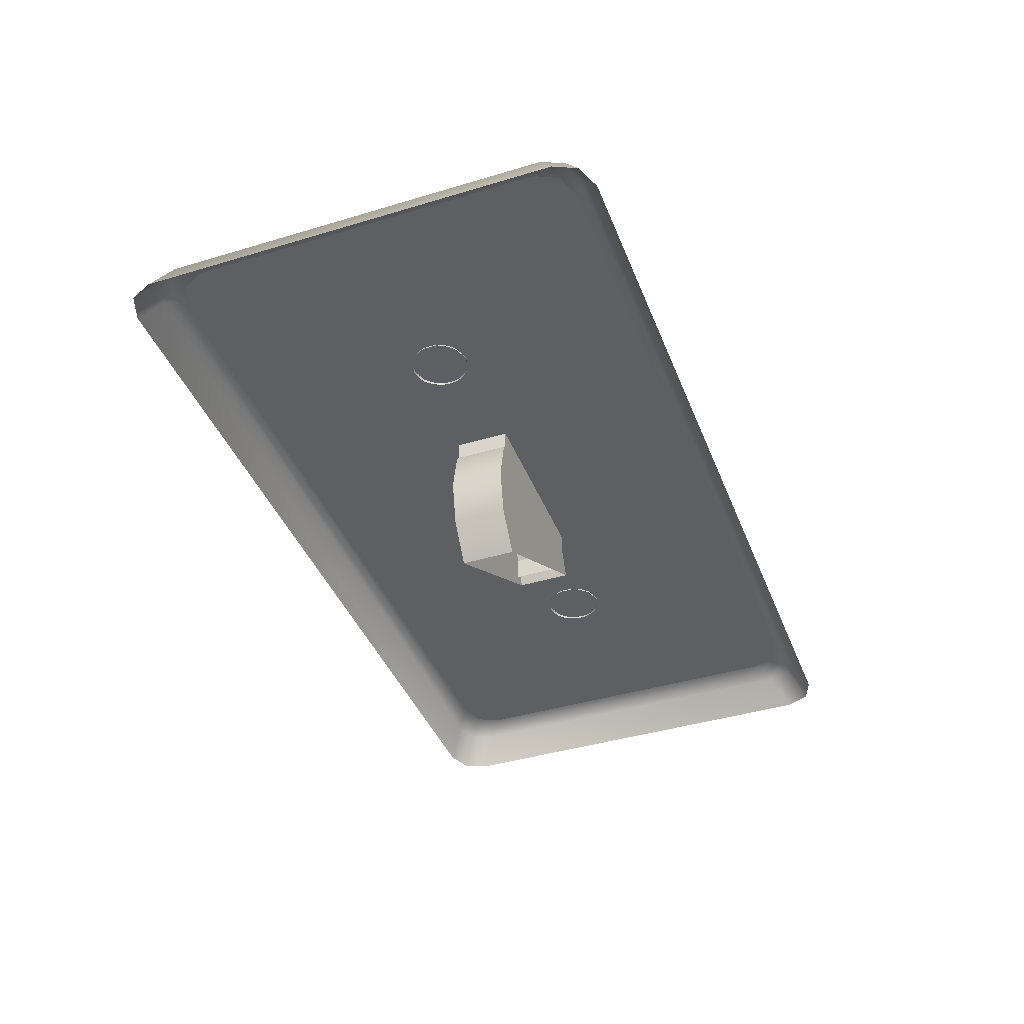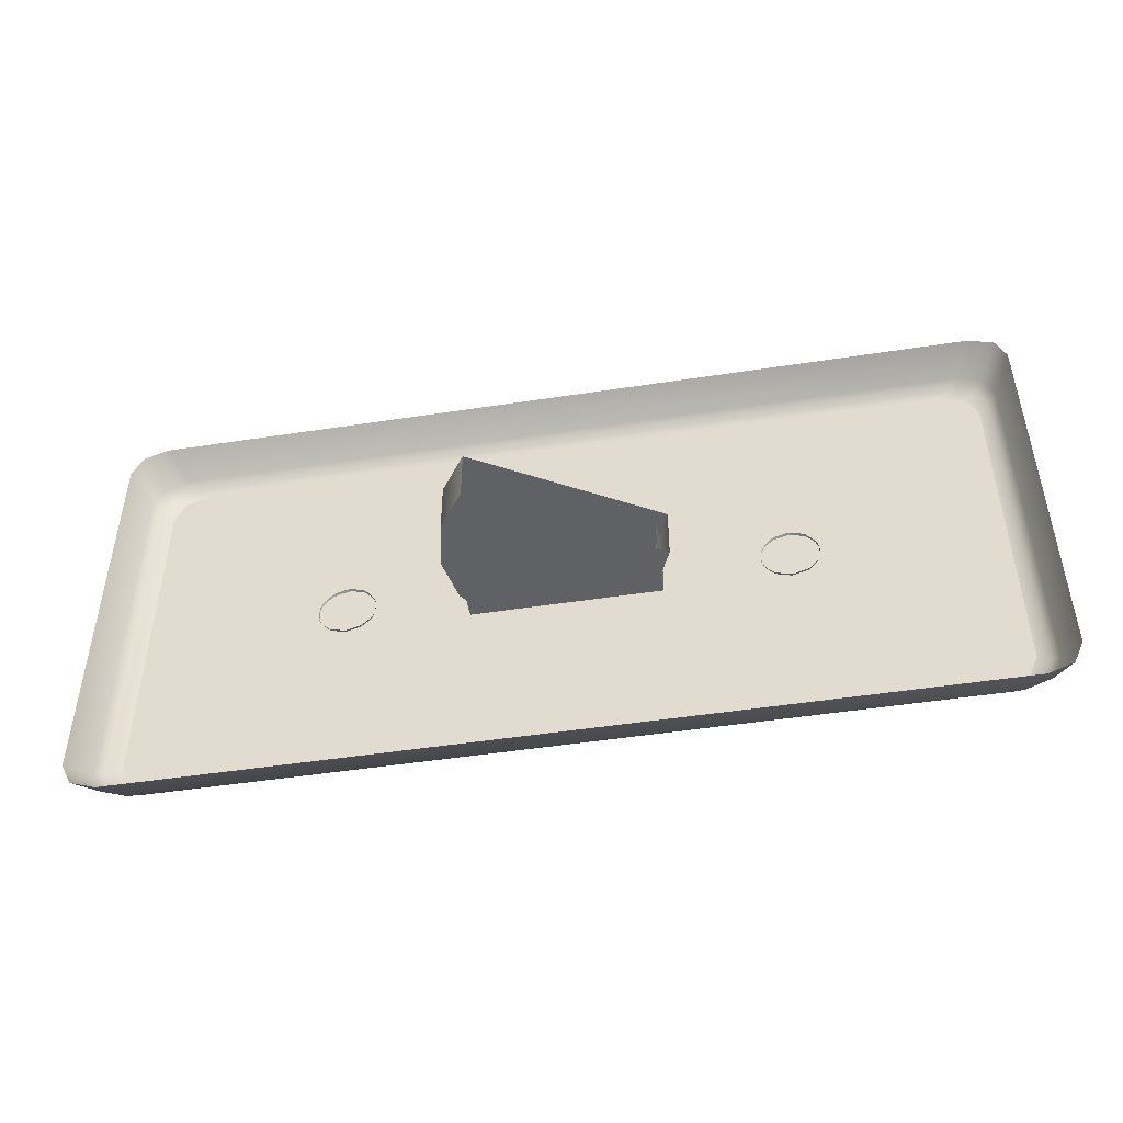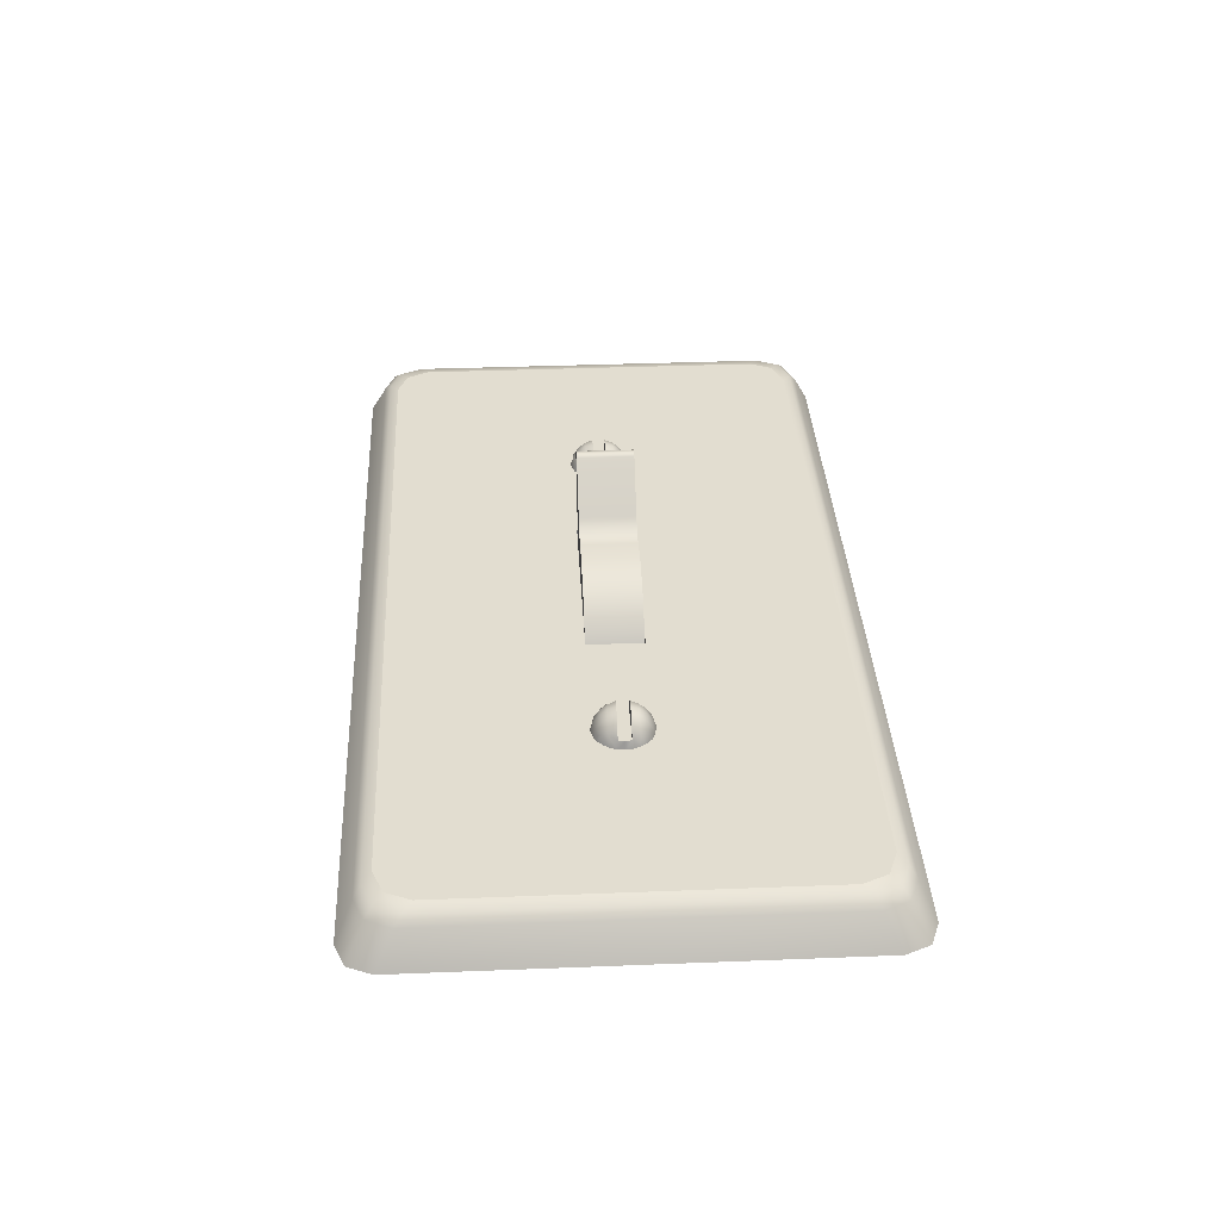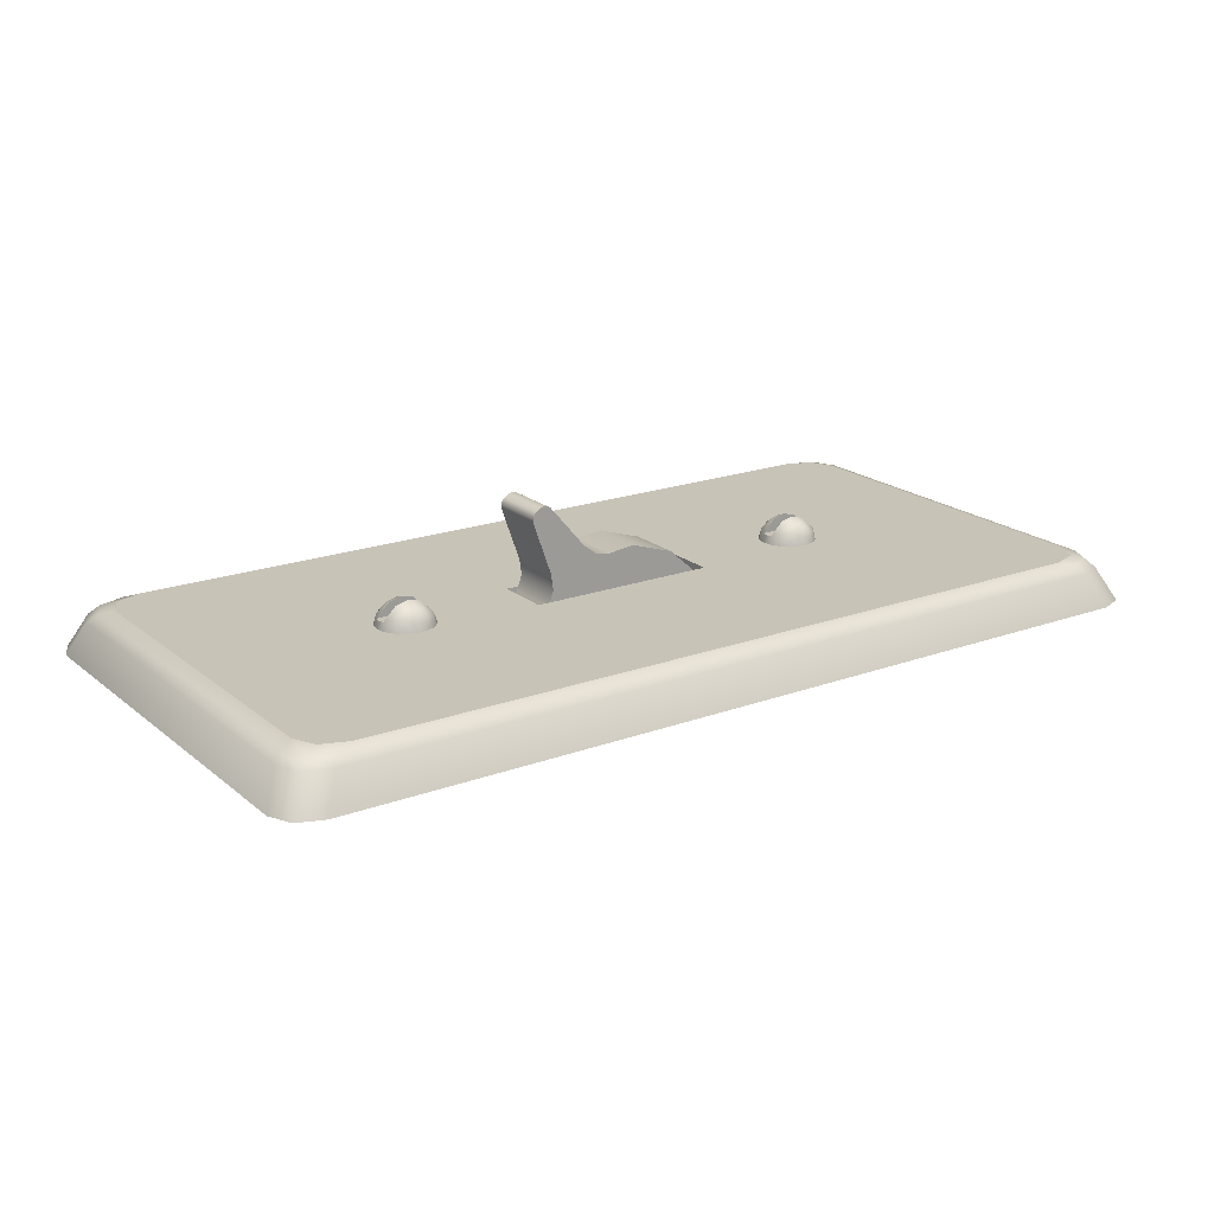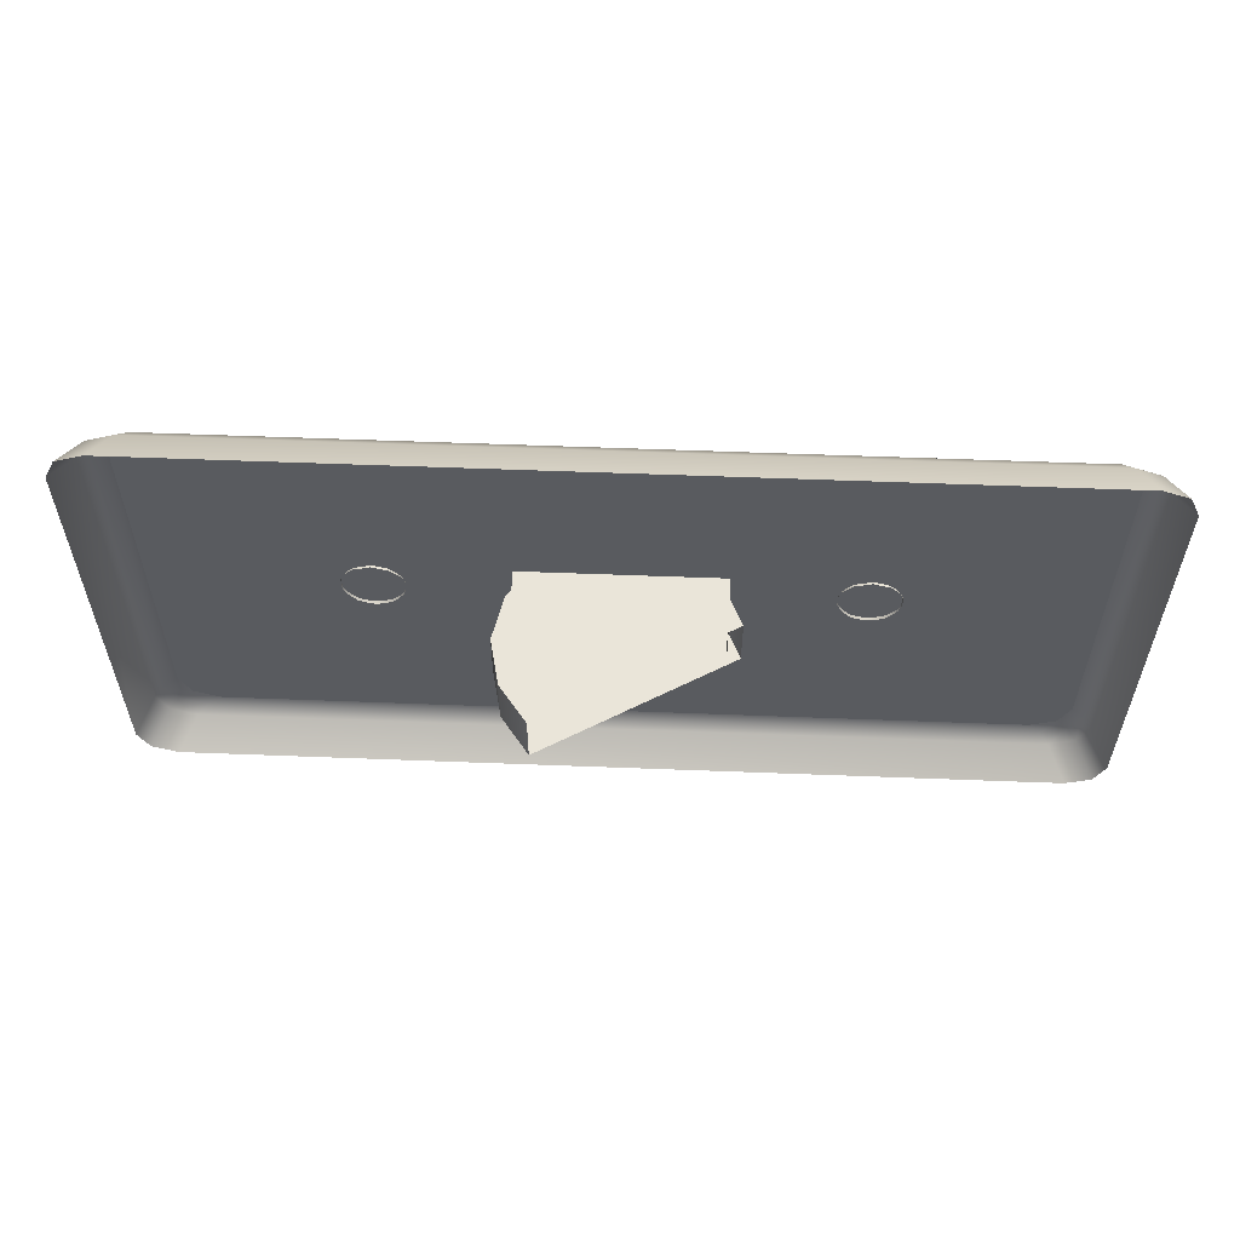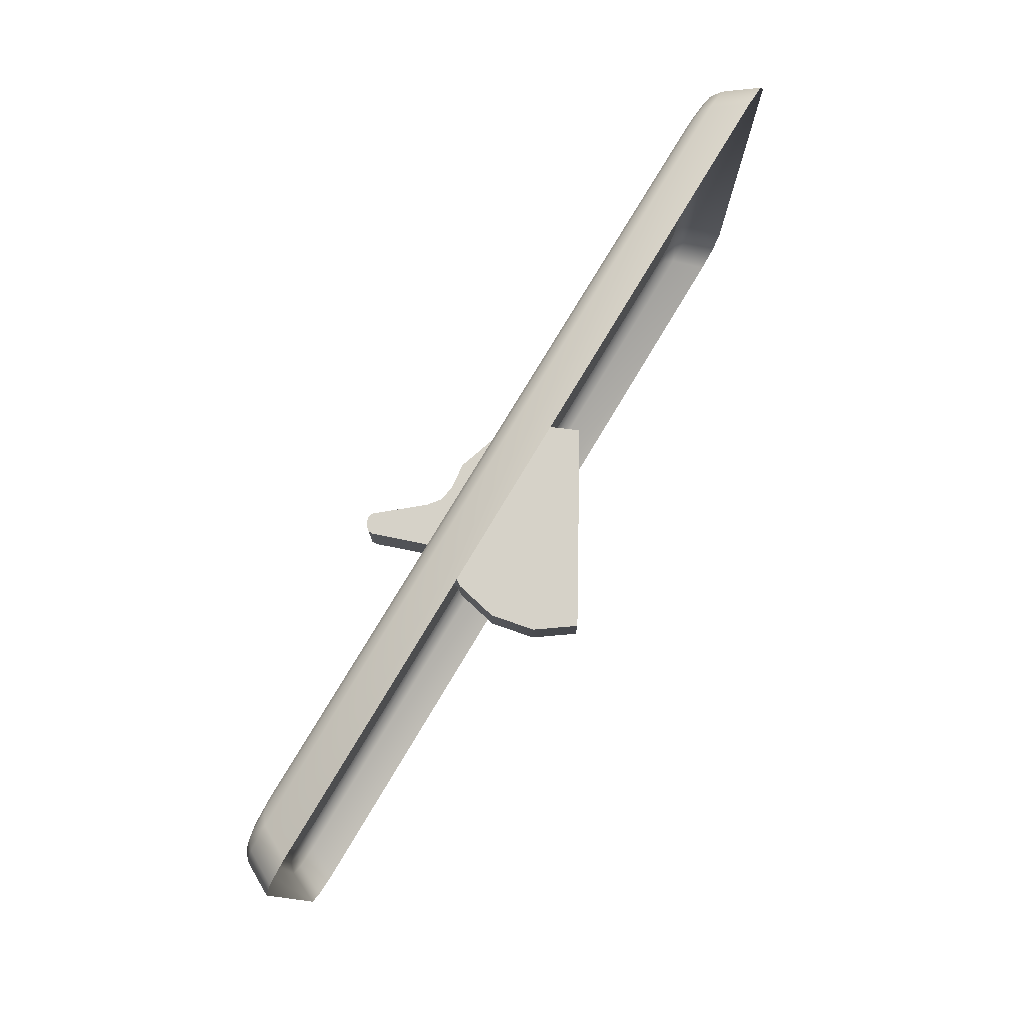
<metadata>
{"format":"obj","ext":"obj","renderer":"f3d","projection":"perspective","resolution":1024,"background":"white","views":[{"elev":-40.7,"azim":-69.7,"up":"+Y"},{"elev":-48.1,"azim":9.8,"up":"+Z"},{"elev":35.2,"azim":87.0,"up":"+Y"},{"elev":19.8,"azim":-34.4,"up":"+Y"},{"elev":57.8,"azim":2.3,"up":"+Z"},{"elev":77.9,"azim":-59.0,"up":"+Z"}]}
</metadata>
<code>
g Retopo_Icosphere.006_mesh.006
v -3.558 0.01761 0.01395
v -3.534 0.01125 0.05221
v -3.561 0.01761 0
v -3.565 -0.004227 0
v -3.565 -0.003256 0.01583
v -3.559 -0.003371 0.03035
v -3.55 0.02323 0.0316
v -3.537 0.01761 0.01395
v -3.537 0.01761 0
v -3.541 0.0194 0.04349
v -3.55 -0.004521 0.04343
v -3.536 -0.005198 0.05677
v -3.521 0.01541 0.05786
v -3.522 0.03281 0.04532
v -3.519 -0.006019 0.06266
v -3.5 -0.005293 0.068
v -3.5 0.01579 0.06061
v -3.5 0.03548 0.04712
v -3.5 0.04777 0.03235
v -3.524 0.04274 0.03124
v -3.5 0.05433 0.01395
v -3.528 0.04786 0.01395
v -3.5 0.01761 0.01395
v -3.518 0.01761 0.01395
v -3.5 0.01761 5e-06
v -3.518 0.01761 0
v -3.442 0.01761 0.01395
v -3.466 0.01125 0.05221
v -3.439 0.01761 0
v -3.435 -0.004227 0
v -3.435 -0.003256 0.01583
v -3.441 -0.003371 0.03035
v -3.45 0.02323 0.0316
v -3.463 0.01761 0.01395
v -3.463 0.01761 0
v -3.459 0.0194 0.04349
v -3.45 -0.004521 0.04343
v -3.464 -0.005198 0.05677
v -3.479 0.01541 0.05786
v -3.478 0.03281 0.04532
v -3.481 -0.006019 0.06266
v -3.476 0.04274 0.03124
v -3.472 0.04786 0.01395
v -3.482 0.01761 0.01395
v -3.482 0.01761 0
v -3.558 0.01761 -0.01395
v -3.534 0.01125 -0.05221
v -3.565 -0.003256 -0.01583
v -3.559 -0.003371 -0.03035
v -3.55 0.02323 -0.0316
v -3.537 0.01761 -0.01395
v -3.541 0.0194 -0.04349
v -3.55 -0.004521 -0.04343
v -3.536 -0.005198 -0.05677
v -3.521 0.01541 -0.05786
v -3.522 0.03281 -0.04532
v -3.519 -0.006019 -0.06266
v -3.5 -0.005293 -0.068
v -3.5 0.01579 -0.06061
v -3.5 0.03548 -0.04712
v -3.5 0.04777 -0.03235
v -3.524 0.04274 -0.03124
v -3.5 0.05433 -0.01395
v -3.528 0.04786 -0.01395
v -3.5 0.01761 -0.01395
v -3.518 0.01761 -0.01395
v -3.5 0.01761 -5e-06
v -3.442 0.01761 -0.01395
v -3.466 0.01125 -0.05221
v -3.435 -0.003256 -0.01583
v -3.441 -0.003371 -0.03035
v -3.45 0.02323 -0.0316
v -3.463 0.01761 -0.01395
v -3.459 0.0194 -0.04349
v -3.45 -0.004521 -0.04343
v -3.464 -0.005198 -0.05677
v -3.479 0.01541 -0.05786
v -3.478 0.03281 -0.04532
v -3.481 -0.006019 -0.06266
v -3.476 0.04274 -0.03124
v -3.472 0.04786 -0.01395
v -3.482 0.01761 -0.01395
v -2.755 -0.1094 -0.0625
v -2.798 -0.01448 -0.0625
v -2.875 0.05508 -0.0625
v -2.974 0.0872 -0.0625
v -3.228 -0.05974 -0.0625
v -3.25 -0.1614 -0.0625
v -3.228 -0.2631 -0.0625
v -3.167 -0.3472 -0.0625
v -2.755 -0.1094 0.0625
v -2.798 -0.01448 0.0625
v -2.875 0.05508 0.0625
v -2.974 0.0872 0.0625
v -3.228 -0.05974 0.0625
v -3.25 -0.1614 0.0625
v -3.228 -0.2631 0.0625
v -3.167 -0.3472 0.0625
v -3.101 0.1095 -0.0625
v -3.037 0.08059 -0.0625
v -3.112 0.05599 -0.0625
v -3.072 0.0873 -0.0625
v -3.191 -0.00856 -0.0625
v -3.184 0.06135 -0.0625
v -3.132 0.04471 -0.0625
v -3.179 0.02555 -0.0625
v -3.037 0.08059 0.0625
v -3.101 0.1095 0.0625
v -3.112 0.05599 0.0625
v -3.072 0.0873 0.0625
v -3.184 0.06135 0.0625
v -3.191 -0.00856 0.0625
v -3.132 0.04471 0.0625
v -3.179 0.02555 0.0625
v -3.228 0.1834 -0.0625
v -3.22 0.2038 -0.0625
v -3.227 0.1949 -0.0625
v -3.206 0.2118 -0.0625
v -3.185 0.2081 -0.0625
v -3.195 0.2136 -0.0625
v -3.22 0.2038 0.0625
v -3.228 0.1834 0.0625
v -3.227 0.1949 0.0625
v -3.185 0.2081 0.0625
v -3.206 0.2118 0.0625
v -3.195 0.2136 0.0625
v -2.783 0 0.0625
v -2.783 0 -0.0625
v -3.217 0 0.0625
v -3.217 0 -0.0625
v -3.217 -0.102 0.0625
v -3.217 -0.102 -0.0625
v -2.783 -0.102 0.0625
v -2.783 -0.102 -0.0625
v -2.03 -0.102 -0.55
v -1.95 -0.102 -0.4749
v -1.973 -0.102 -0.528
v -4.05 -0.102 -0.4766
v -3.967 -0.102 -0.55
v -4.026 -0.102 -0.5285
v -1.95 -0.102 0.4749
v -2.03 -0.102 0.55
v -1.973 -0.102 0.528
v -3.967 -0.102 0.55
v -4.05 -0.102 0.4766
v -4.026 -0.102 0.5285
v -3.962 -0 0.4048
v -3.876 -0 0.4785
v -3.936 -0 0.457
v -4.013 -0.02653 0.4395
v -3.93 -0.02653 0.513
v -3.989 -0.02653 0.4915
v -3.908 -0.007771 0.4975
v -3.993 -0.007771 0.4239
v -3.968 -0.007771 0.476
v -2.067 -0.02653 0.513
v -1.987 -0.02653 0.4377
v -2.011 -0.02653 0.491
v -2.112 -0 0.4783
v -2.03 -0 0.4024
v -2.054 -0 0.456
v -2.005 -0.007771 0.4218
v -2.086 -0.007771 0.4974
v -2.029 -0.007771 0.4753
v -3.876 -0 -0.4785
v -3.962 -0 -0.4048
v -3.936 0 -0.457
v -3.93 -0.02653 -0.513
v -4.013 -0.02653 -0.4395
v -3.989 -0.02653 -0.4915
v -3.908 -0.007771 -0.4975
v -3.993 -0.007771 -0.4239
v -3.968 -0.007771 -0.476
v -2.03 -0 -0.4024
v -2.112 -0 -0.4783
v -2.054 0 -0.456
v -1.987 -0.02653 -0.4377
v -2.067 -0.02653 -0.513
v -2.011 -0.02653 -0.491
v -2.086 -0.007771 -0.4974
v -2.005 -0.007771 -0.4218
v -2.029 -0.007771 -0.4753
v -2.558 0.01761 0.01395
v -2.534 0.01125 0.05221
v -2.561 0.01761 0
v -2.565 -0.004227 0
v -2.565 -0.003256 0.01583
v -2.559 -0.003371 0.03035
v -2.55 0.02323 0.0316
v -2.537 0.01761 0.01395
v -2.537 0.01761 0
v -2.541 0.0194 0.04349
v -2.55 -0.004521 0.04343
v -2.536 -0.005198 0.05677
v -2.521 0.01541 0.05786
v -2.522 0.03281 0.04532
v -2.519 -0.006019 0.06266
v -2.5 -0.005293 0.068
v -2.5 0.01579 0.06061
v -2.5 0.03548 0.04712
v -2.5 0.04777 0.03235
v -2.524 0.04274 0.03124
v -2.5 0.05433 0.01395
v -2.528 0.04786 0.01395
v -2.5 0.01761 0.01395
v -2.518 0.01761 0.01395
v -2.5 0.01761 5e-06
v -2.518 0.01761 0
v -2.442 0.01761 0.01395
v -2.466 0.01125 0.05221
v -2.439 0.01761 0
v -2.435 -0.004227 0
v -2.435 -0.003256 0.01583
v -2.441 -0.003371 0.03035
v -2.45 0.02323 0.0316
v -2.463 0.01761 0.01395
v -2.463 0.01761 0
v -2.459 0.0194 0.04349
v -2.45 -0.004521 0.04343
v -2.464 -0.005198 0.05677
v -2.479 0.01541 0.05786
v -2.478 0.03281 0.04532
v -2.481 -0.006019 0.06266
v -2.476 0.04274 0.03124
v -2.472 0.04786 0.01395
v -2.482 0.01761 0.01395
v -2.482 0.01761 0
v -2.558 0.01761 -0.01395
v -2.534 0.01125 -0.05221
v -2.565 -0.003256 -0.01583
v -2.559 -0.003371 -0.03035
v -2.55 0.02323 -0.0316
v -2.537 0.01761 -0.01395
v -2.541 0.0194 -0.04349
v -2.55 -0.004521 -0.04343
v -2.536 -0.005198 -0.05677
v -2.521 0.01541 -0.05786
v -2.522 0.03281 -0.04532
v -2.519 -0.006019 -0.06266
v -2.5 -0.005293 -0.068
v -2.5 0.01579 -0.06061
v -2.5 0.03548 -0.04712
v -2.5 0.04777 -0.03235
v -2.524 0.04274 -0.03124
v -2.5 0.05433 -0.01395
v -2.528 0.04786 -0.01395
v -2.5 0.01761 -0.01395
v -2.518 0.01761 -0.01395
v -2.5 0.01761 -5e-06
v -2.442 0.01761 -0.01395
v -2.466 0.01125 -0.05221
v -2.435 -0.003256 -0.01583
v -2.441 -0.003371 -0.03035
v -2.45 0.02323 -0.0316
v -2.463 0.01761 -0.01395
v -2.459 0.0194 -0.04349
v -2.45 -0.004521 -0.04343
v -2.464 -0.005198 -0.05677
v -2.479 0.01541 -0.05786
v -2.478 0.03281 -0.04532
v -2.481 -0.006019 -0.06266
v -2.476 0.04274 -0.03124
v -2.472 0.04786 -0.01395
v -2.482 0.01761 -0.01395
f 1 3 4 5
f 1 5 6 7
f 1 8 9 3
f 2 10 11 12
f 2 13 14 10
f 2 12 15 13
f 15 16 17 13
f 17 18 14 13
f 18 19 20 14
f 20 19 21 22
f 20 22 1 7
f 20 7 10 14
f 21 23 24 22
f 23 25 26 24
f 26 9 8 24
f 11 10 7 6
f 8 1 22 24
f 31 30 29 27
f 33 32 31 27
f 29 35 34 27
f 38 37 36 28
f 36 40 39 28
f 39 41 38 28
f 39 17 16 41
f 39 40 18 17
f 40 42 19 18
f 43 21 19 42
f 33 27 43 42
f 40 36 33 42
f 43 44 23 21
f 44 45 25 23
f 44 34 35 45
f 32 33 36 37
f 44 43 27 34
f 48 4 3 46
f 50 49 48 46
f 3 9 51 46
f 54 53 52 47
f 52 56 55 47
f 55 57 54 47
f 55 59 58 57
f 55 56 60 59
f 56 62 61 60
f 64 63 61 62
f 50 46 64 62
f 56 52 50 62
f 64 66 65 63
f 66 26 67 65
f 66 51 9 26
f 49 50 52 53
f 66 64 46 51
f 68 29 30 70
f 68 70 71 72
f 68 73 35 29
f 69 74 75 76
f 69 77 78 74
f 69 76 79 77
f 79 58 59 77
f 59 60 78 77
f 60 61 80 78
f 80 61 63 81
f 80 81 68 72
f 80 72 74 78
f 63 65 82 81
f 65 67 45 82
f 45 35 73 82
f 75 74 72 71
f 73 68 81 82
f 90 98 97 89
f 89 97 96 88
f 88 96 95 87
f 108 99 119 124
f 87 95 112 103
f 111 113 109 108 124 126 125 121 123 122
f 86 94 93 85
f 85 93 92 84
f 84 92 91 83
f 104 111 122 115
f 116 121 125 118
f 99 102 101
f 102 100 101
f 103 106 105
f 106 104 105
f 107 110 109
f 110 108 109
f 111 114 113
f 114 112 113
f 103 112 114 106
f 106 114 111 104
f 99 108 110 102
f 102 110 107 100
f 100 107 94 86
f 115 122 123 117
f 117 123 121 116
f 118 125 126 120
f 120 126 124 119
f 99 101 105 104 115 117 116 118 120 119
f 92 93 94 107 109 113 112 95 96 97 98 91
f 83 90 89 88 87 103 105 101 100 86 85 84
f 168 178 135 139
f 156 151 144 142
f 150 169 138 145
f 177 157 141 136
f 154 172 169 150
f 153 163 159 148
f 127 128 134 133
f 132 130 129 131
f 129 127 133 131
f 134 128 130 132
f 157 177 181 162
f 130 167 166 147 149 129
f 151 156 163 153
f 162 181 174 160
f 165 175 180 171
f 171 180 178 168
f 147 166 172 154
f 129 149 148 159 161 127
f 130 128 176 175 165 167
f 128 127 161 160 174 176
f 154 150 152 155
f 155 152 151 153
f 157 162 164 158
f 158 164 163 156
f 147 154 155 149
f 149 155 153 148
f 162 160 161 164
f 164 161 159 163
f 165 171 173 167
f 167 173 172 166
f 171 168 170 173
f 173 170 169 172
f 178 180 182 179
f 179 182 181 177
f 180 175 176 182
f 182 176 174 181
f 141 157 158 143
f 143 158 156 142
f 150 145 146 152
f 152 146 144 151
f 168 139 140 170
f 170 140 138 169
f 135 178 179 137
f 137 179 177 136
f 183 185 186 187
f 183 187 188 189
f 183 190 191 185
f 184 192 193 194
f 184 195 196 192
f 184 194 197 195
f 197 198 199 195
f 199 200 196 195
f 200 201 202 196
f 202 201 203 204
f 202 204 183 189
f 202 189 192 196
f 203 205 206 204
f 205 207 208 206
f 208 191 190 206
f 193 192 189 188
f 190 183 204 206
f 213 212 211 209
f 215 214 213 209
f 211 217 216 209
f 220 219 218 210
f 218 222 221 210
f 221 223 220 210
f 221 199 198 223
f 221 222 200 199
f 222 224 201 200
f 225 203 201 224
f 215 209 225 224
f 222 218 215 224
f 225 226 205 203
f 226 227 207 205
f 226 216 217 227
f 214 215 218 219
f 226 225 209 216
f 230 186 185 228
f 232 231 230 228
f 185 191 233 228
f 236 235 234 229
f 234 238 237 229
f 237 239 236 229
f 237 241 240 239
f 237 238 242 241
f 238 244 243 242
f 246 245 243 244
f 232 228 246 244
f 238 234 232 244
f 246 248 247 245
f 248 208 249 247
f 248 233 191 208
f 231 232 234 235
f 248 246 228 233
f 250 211 212 252
f 250 252 253 254
f 250 255 217 211
f 251 256 257 258
f 251 259 260 256
f 251 258 261 259
f 261 240 241 259
f 241 242 260 259
f 242 243 262 260
f 262 243 245 263
f 262 263 250 254
f 262 254 256 260
f 245 247 264 263
f 247 249 227 264
f 227 217 255 264
f 257 256 254 253
f 255 250 263 264

</code>
